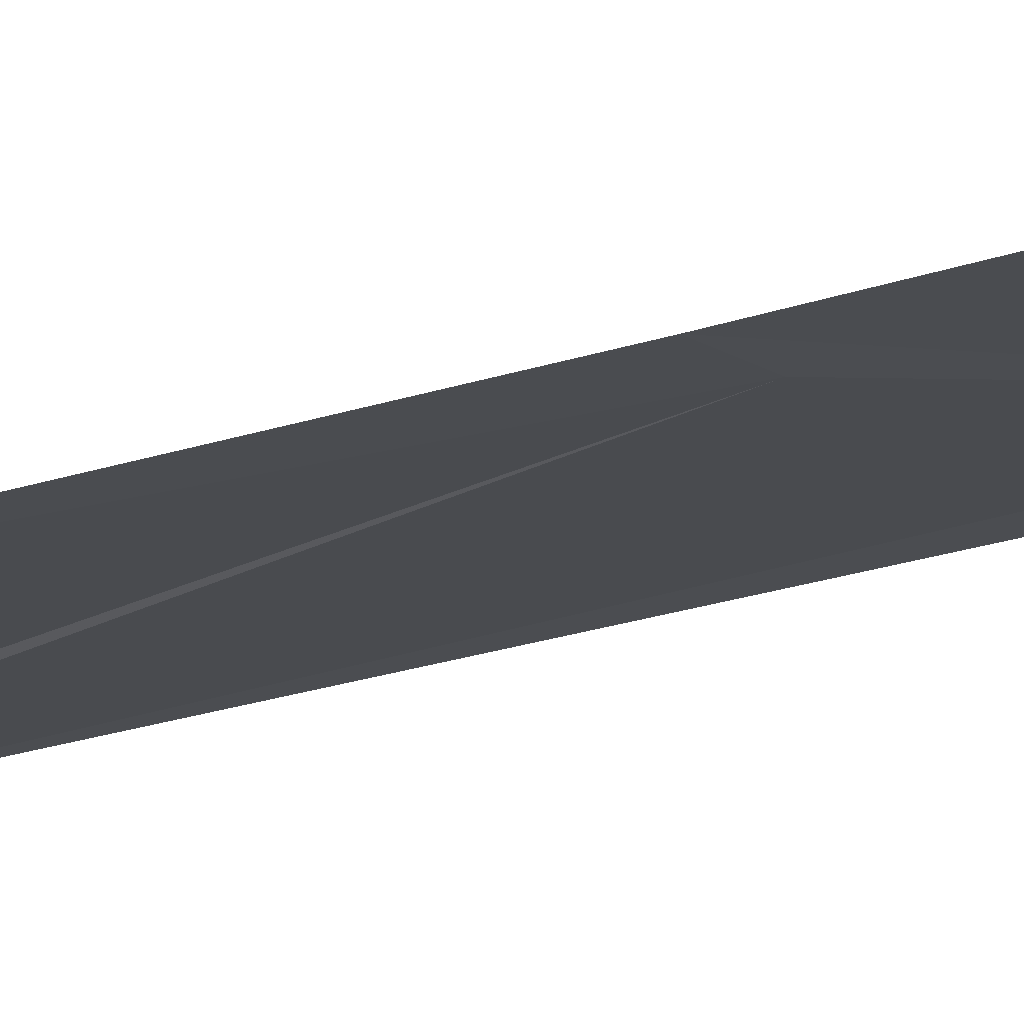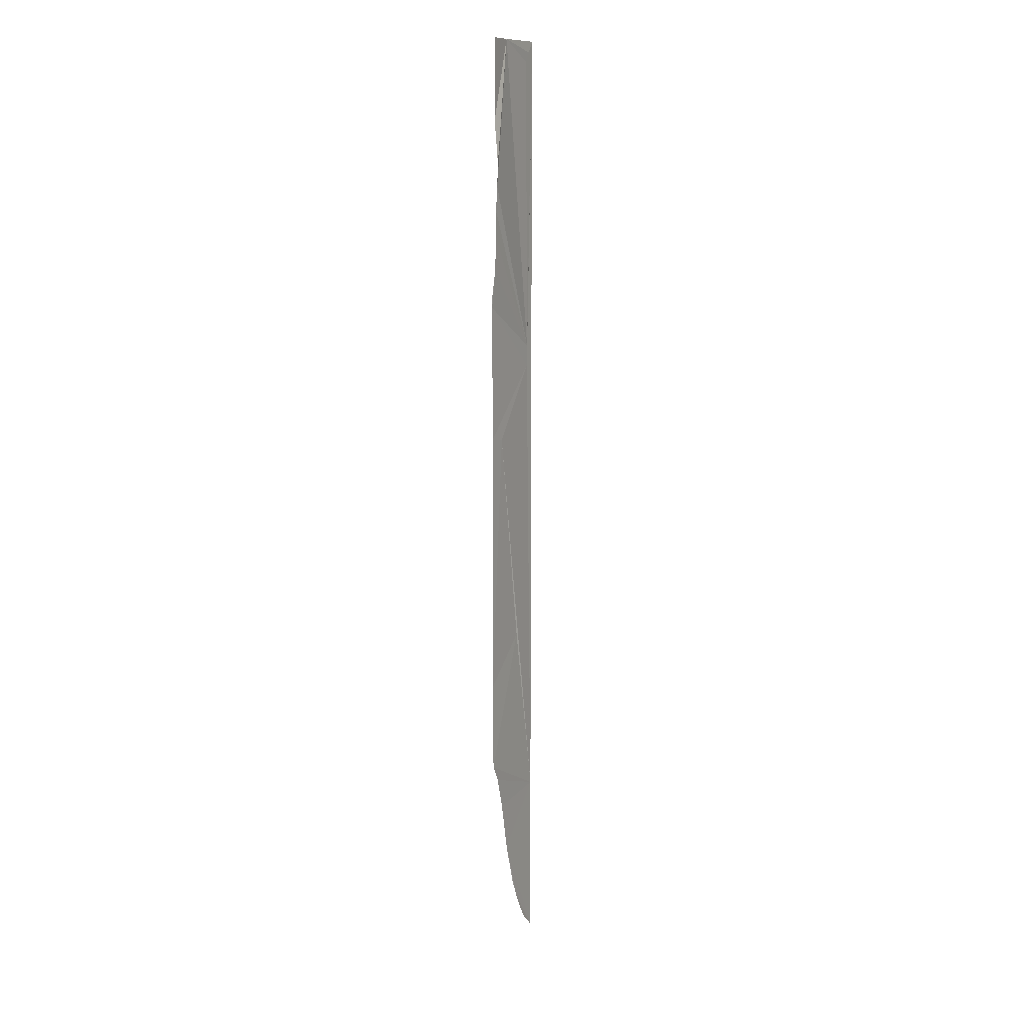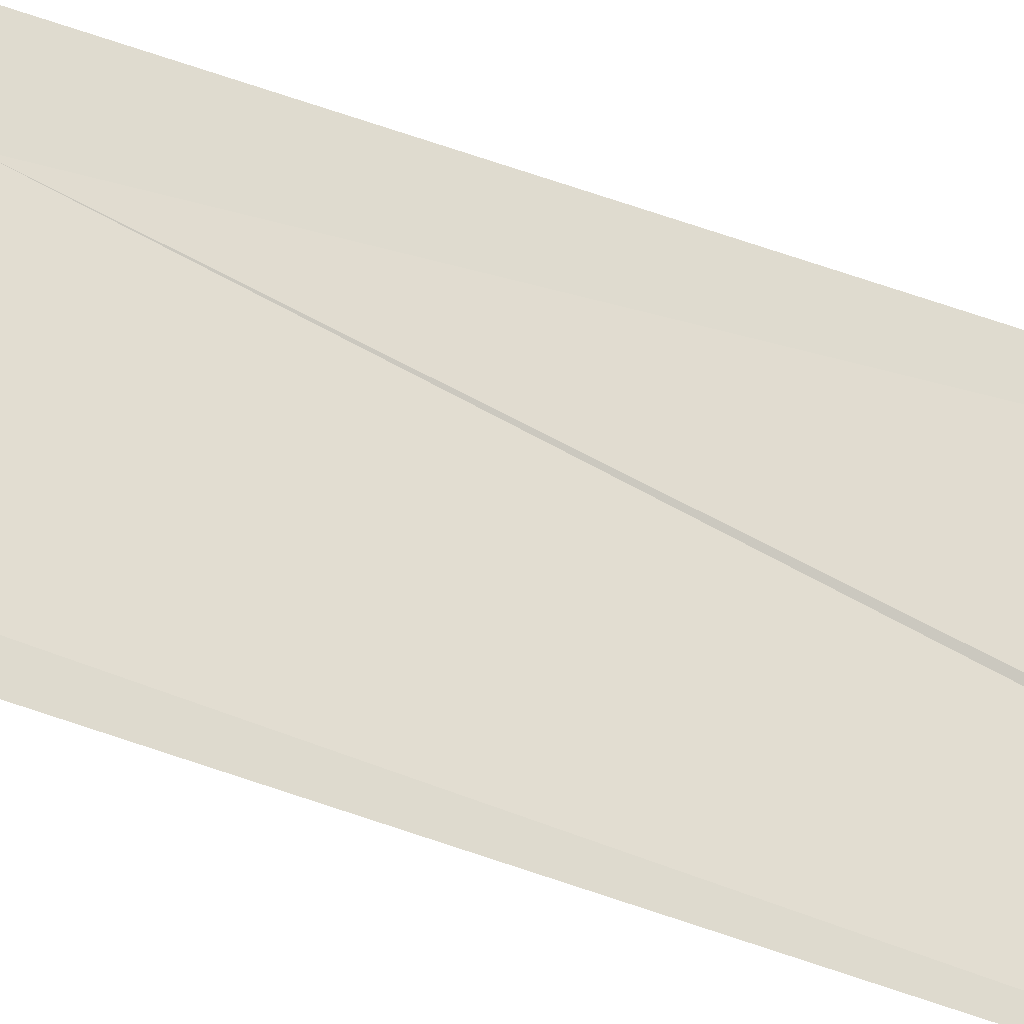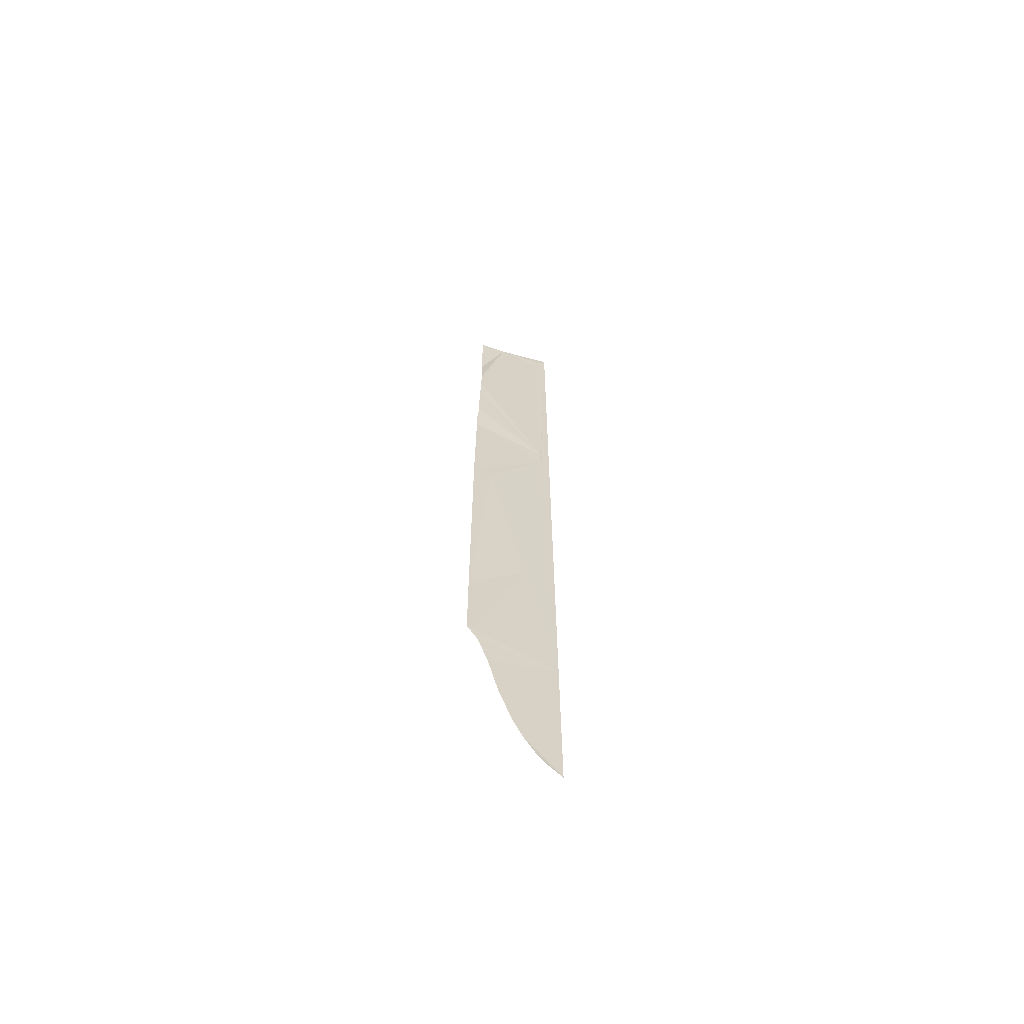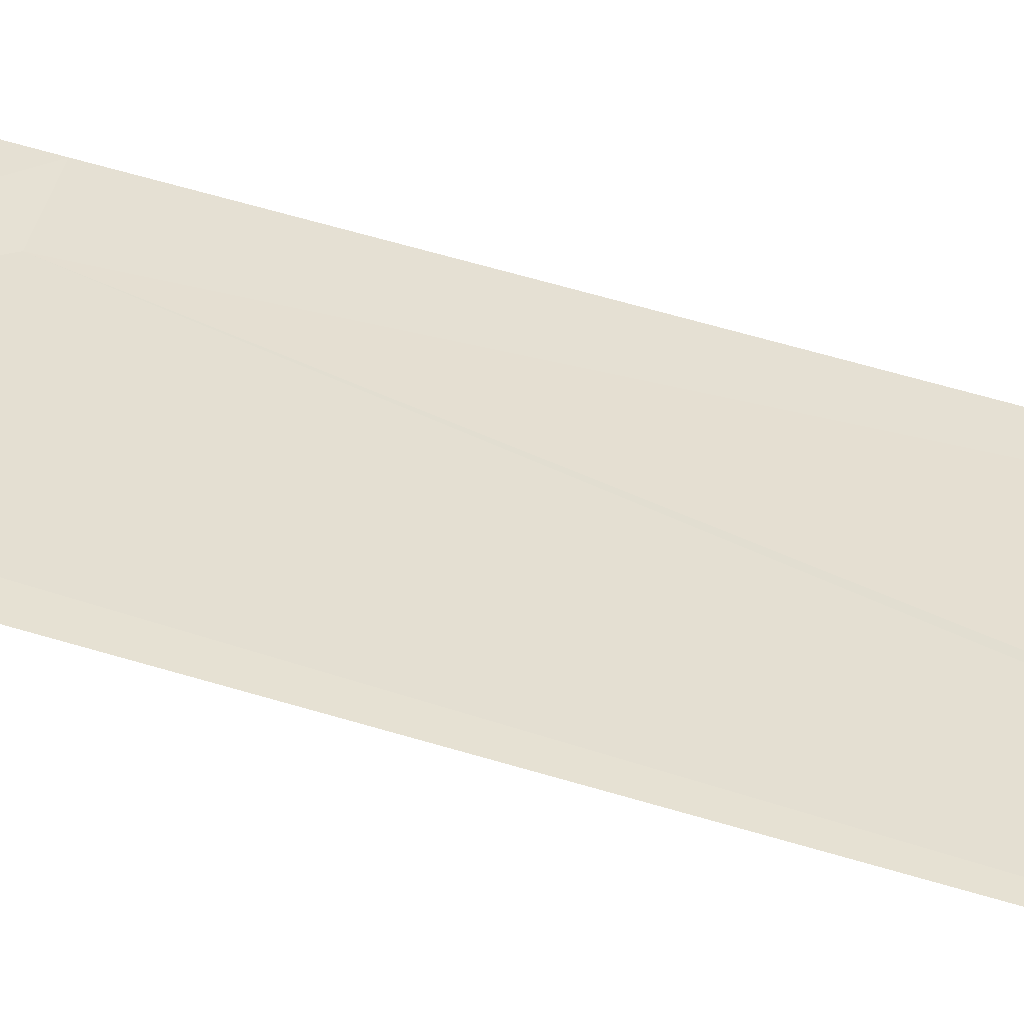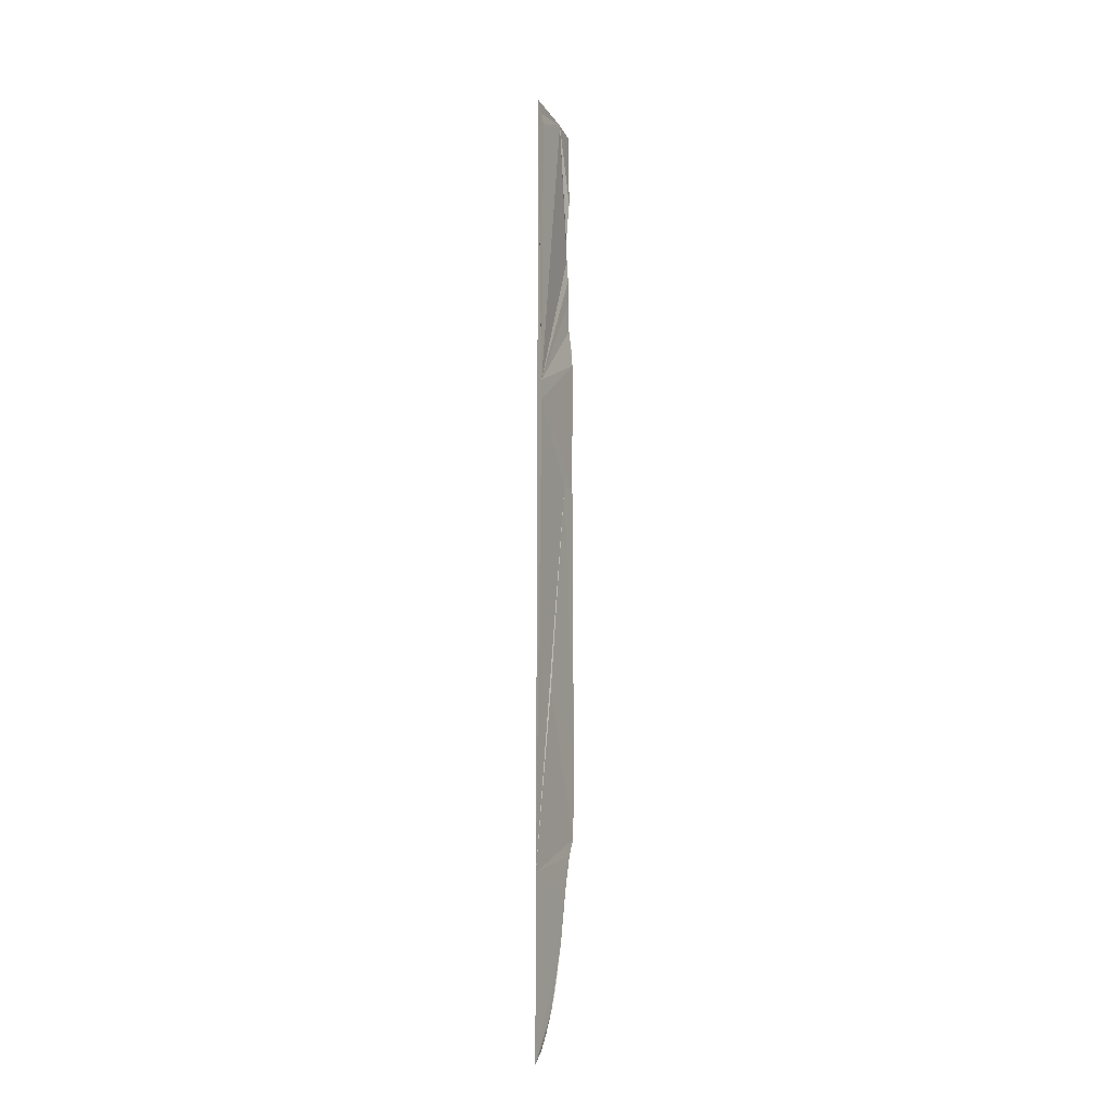
<metadata>
{"format":"obj","ext":"obj","renderer":"f3d","projection":"perspective","resolution":1024,"background":"white","views":[{"elev":-10.7,"azim":-39.4,"up":"+Y"},{"elev":11.6,"azim":-68.0,"up":"+Z"},{"elev":63.2,"azim":109.8,"up":"+Y"},{"elev":-64.8,"azim":-21.1,"up":"+Z"},{"elev":33.7,"azim":115.9,"up":"+Y"},{"elev":-18.4,"azim":107.9,"up":"+Z"}]}
</metadata>
<code>
o my_crack_surf1_445
v 180.3 -9.582 3416
v 191.9 -10.15 3406
v 173.9 -8.611 3427
v 151.4 -6.059 4113
v 131.4 -4.901 4055
v 130.9 -5.615 4113
v 191.9 -10.15 4113
v 185.7 -10.02 4105
v 181.9 -9.29 4098
v 167 -7.446 3441
v 191.9 -10.15 3529
v 184.7 -9.195 3871
v 191.9 -10.15 4085
v 184.7 -9.392 3886
v 161.3 -6.482 3456
v 151.7 -5.648 3488
v 130.3 -7.242 4008
v 130.4 -6.218 3990
v 142.7 -5.553 3818
v 129.9 -6.077 3973
v 130.9 -7.558 4024
v 129 -3.322 3627
v 168.1 -7.466 3660
v 129 -3.83 3929
v 129.6 -3.312 3919
v 130.4 -5.642 3948
v 128.7 -3.92 3821
v 143.8 -4.863 3524
v 136.3 -4.345 3549
v 128.9 -3.882 3562
f 1 2 3
f 4 6 5
f 7 8 9
f 4 9 8
f 2 10 3
f 11 13 12
f 13 14 12
f 15 10 16
f 16 10 2
f 2 11 16
f 17 18 14
f 19 11 12
f 14 18 20
f 8 7 4
f 5 21 4
f 14 13 7
f 22 23 19
f 24 25 26
f 27 22 19
f 28 11 29
f 14 7 9
f 30 23 22
f 4 17 14
f 27 19 12
f 17 4 21
f 27 12 25
f 28 16 11
f 14 25 12
f 14 26 25
f 14 20 26
f 23 11 19
f 30 11 23
f 11 30 29
f 14 9 4

</code>
